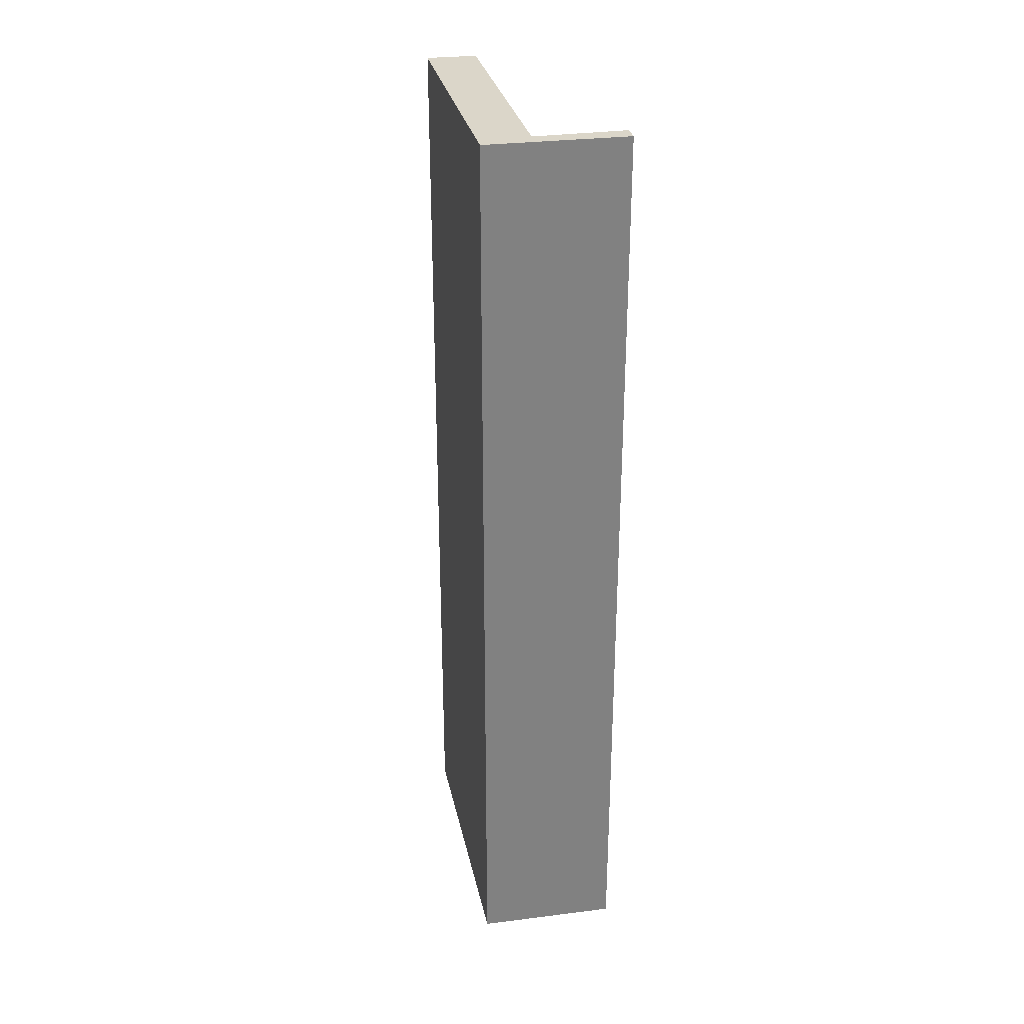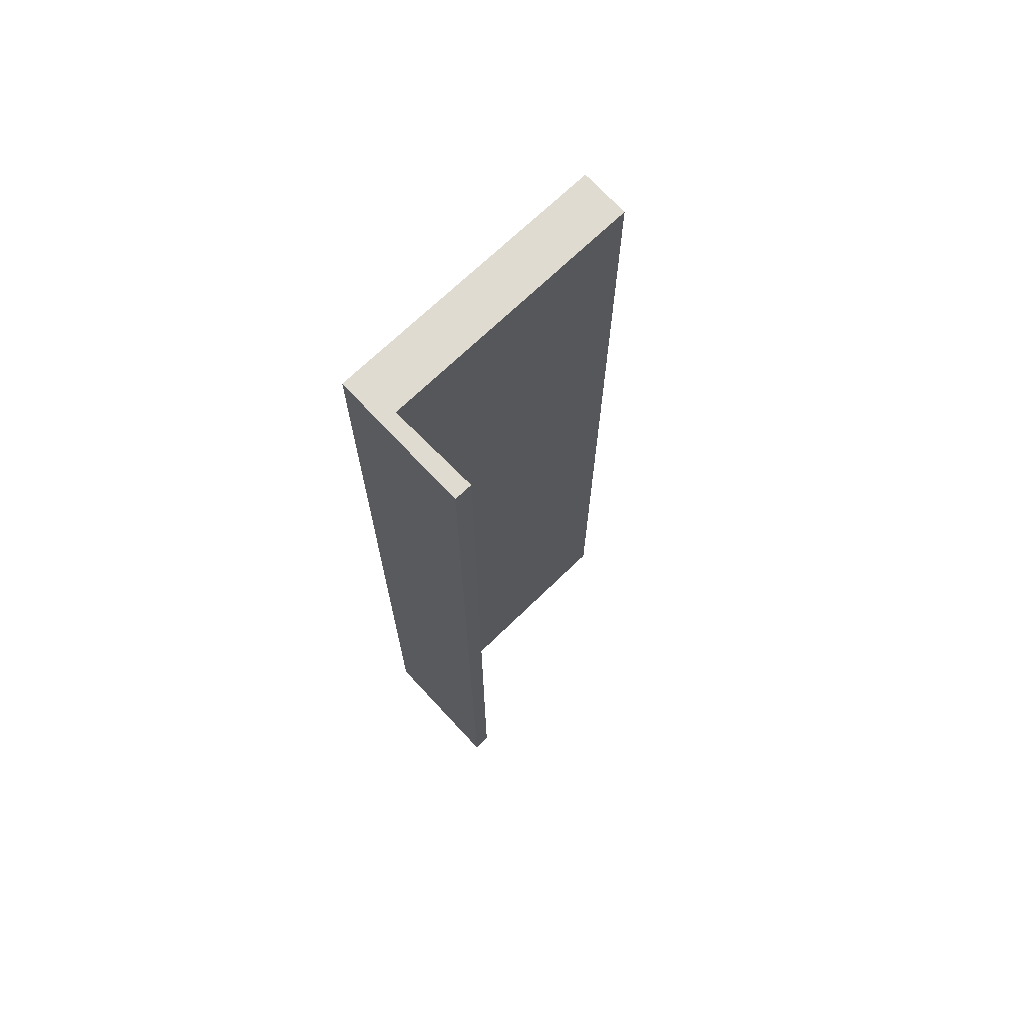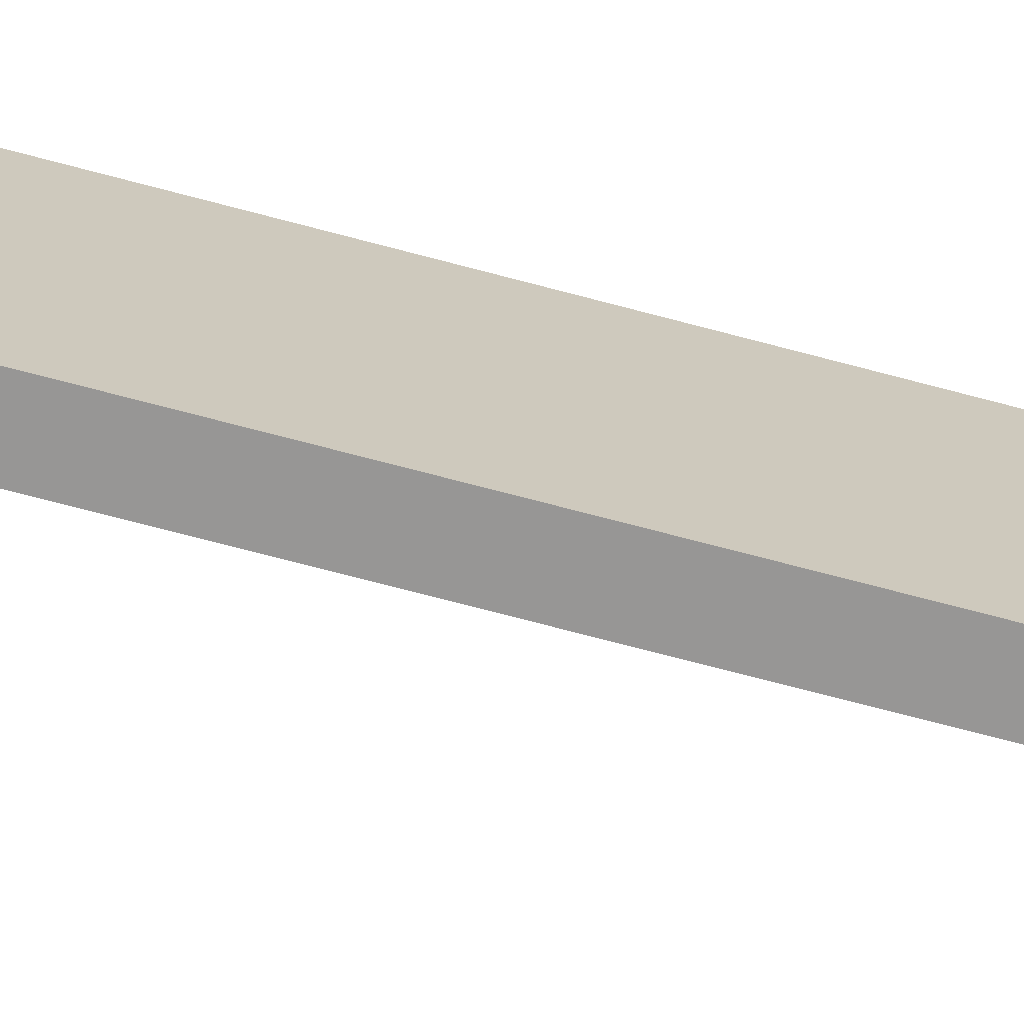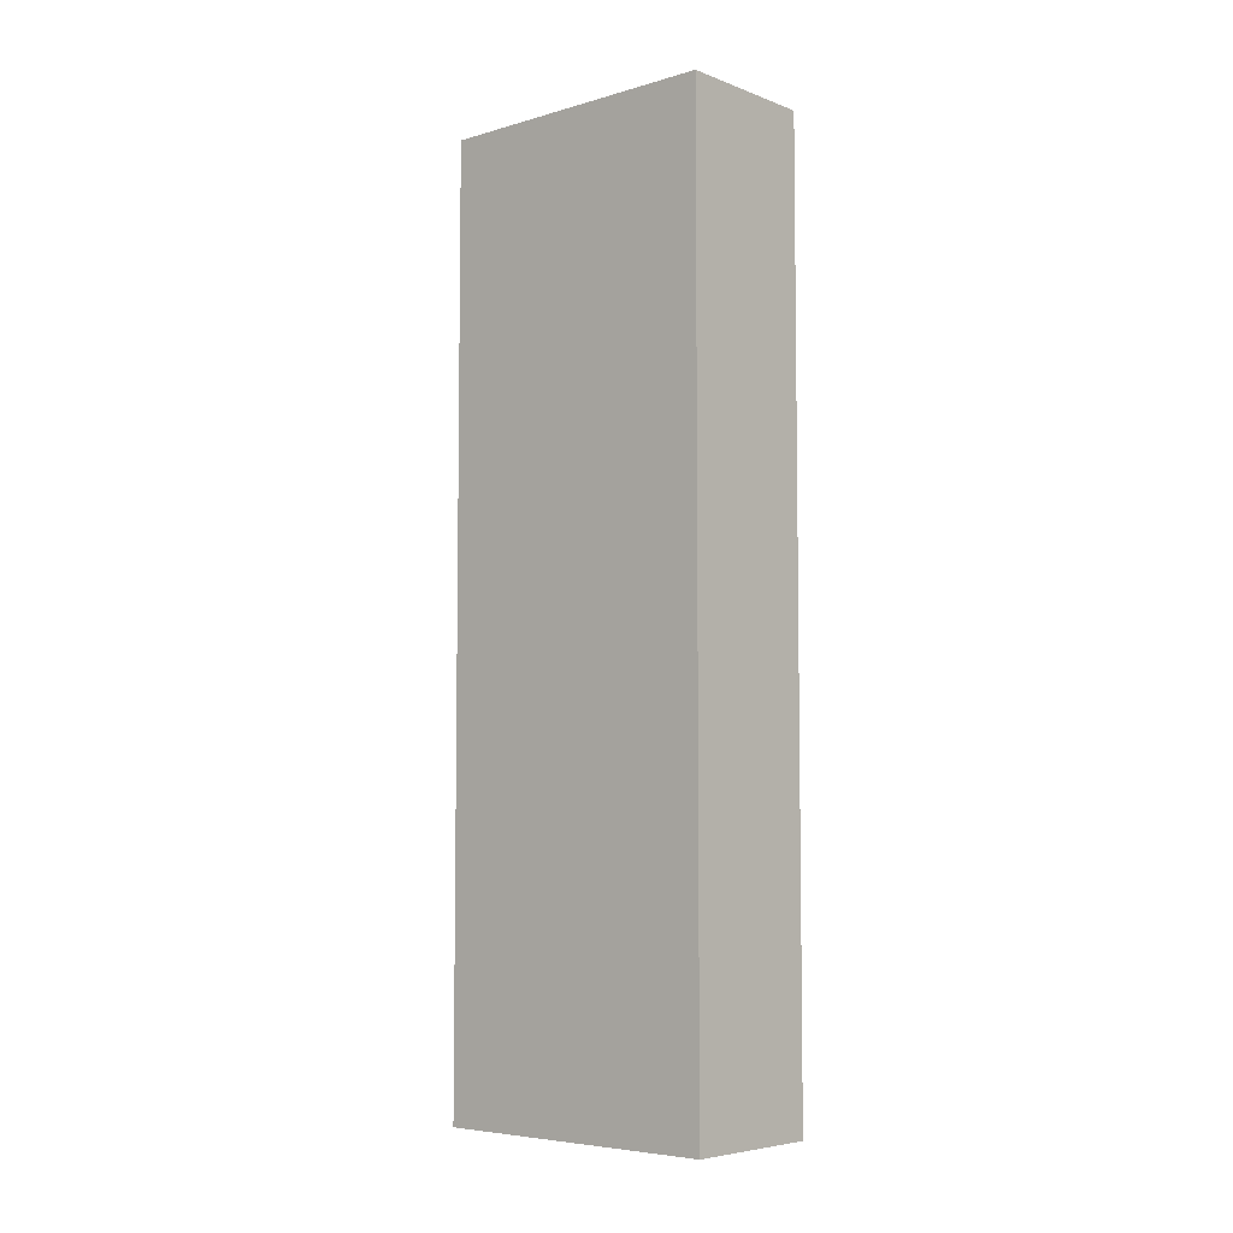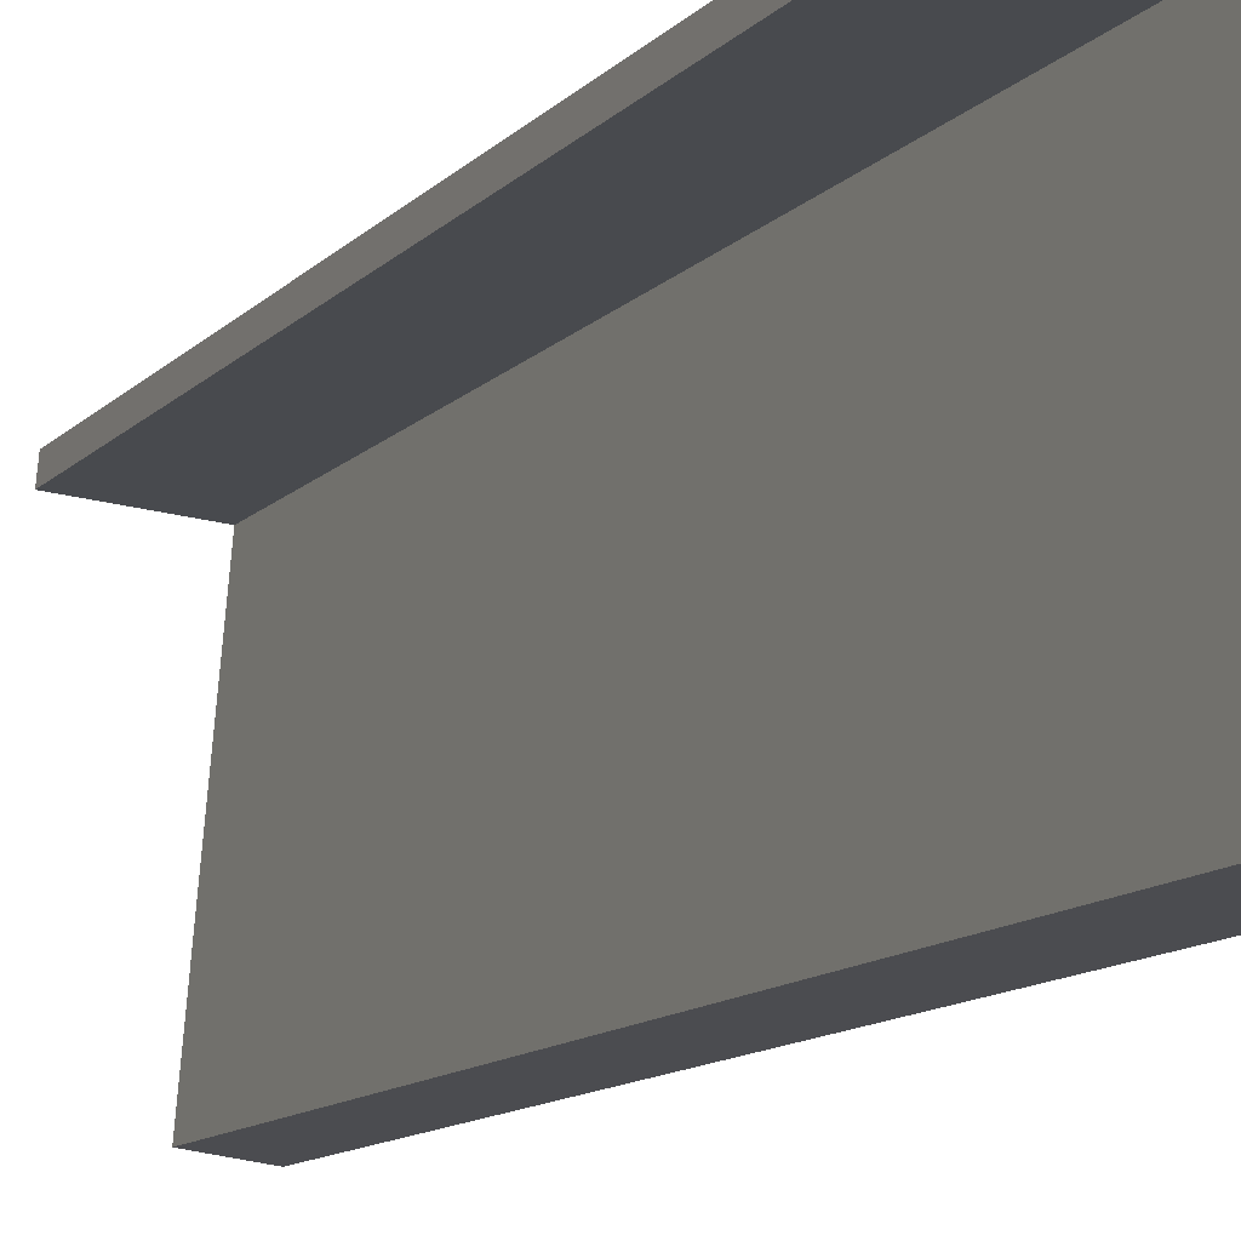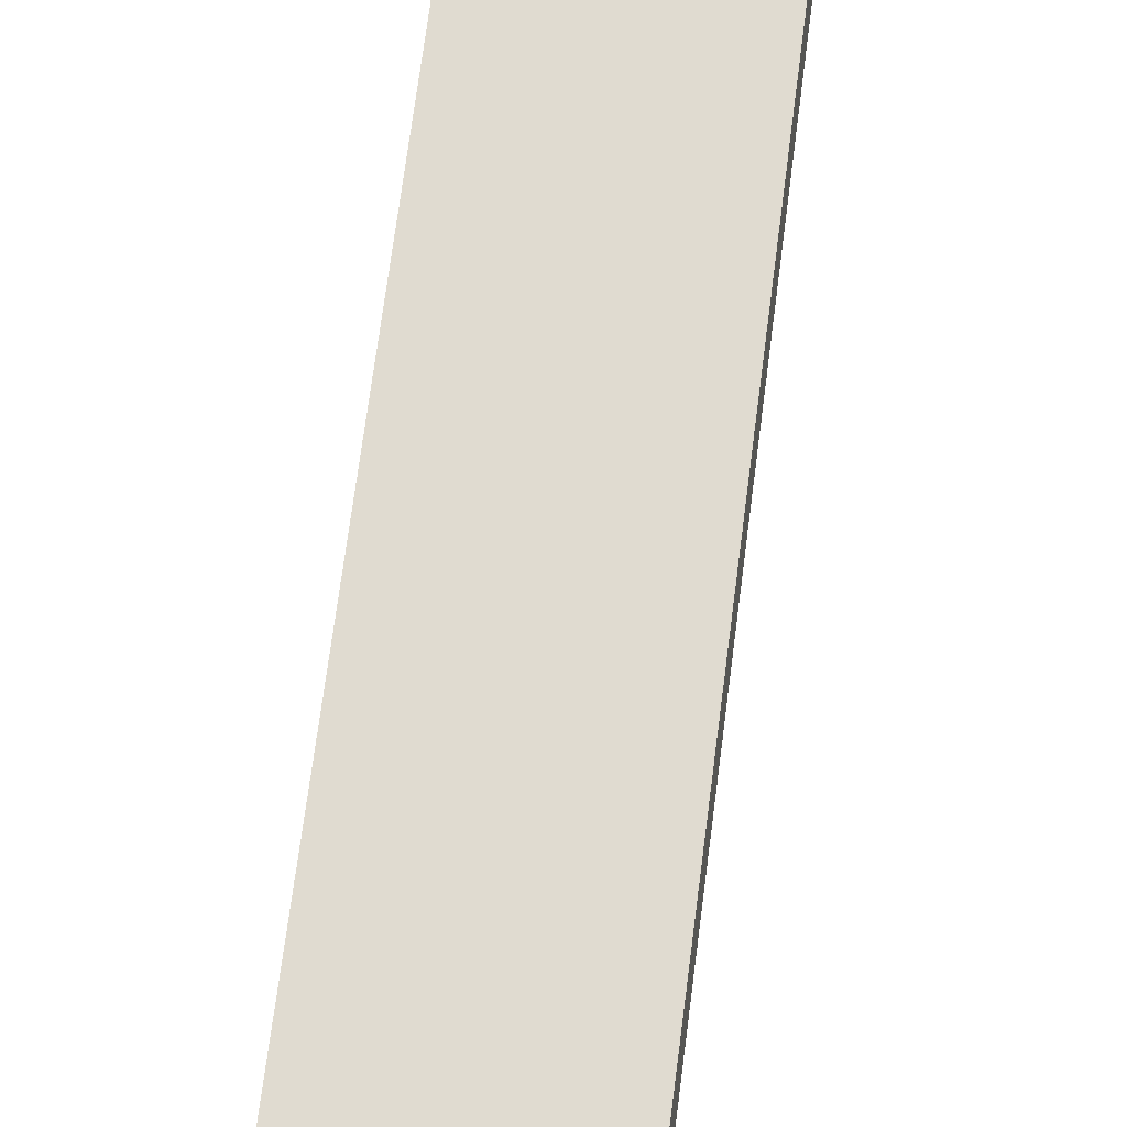
<metadata>
{"format":"obj","ext":"obj","renderer":"f3d","projection":"perspective","resolution":1024,"background":"white","views":[{"elev":30.1,"azim":-16.8,"up":"+Y"},{"elev":69.8,"azim":40.7,"up":"+Y"},{"elev":-75.3,"azim":-104.6,"up":"+Z"},{"elev":-5.8,"azim":-54.3,"up":"+Y"},{"elev":-10.9,"azim":156.5,"up":"+Z"},{"elev":67.6,"azim":7.2,"up":"+Z"}]}
</metadata>
<code>
v  2.223 14.76 0.252
v  2.25 14.76 -0.032
v  0 14.76 9.04e-16
v  0.816 14.76 -0.157
v  1.088 14.76 -3.232
v  1.196 14.76 -4.456
v  0.406 14.76 -4.559
v  1.196 2.729e-16 -4.456
v  0.406 2.792e-16 -4.559
v  2.25 1.959e-18 -0.032
v  0.816 9.613e-18 -0.157
v  0 0 0
v  2.223 -1.543e-17 0.252
v  1.088 1.979e-16 -3.232
g defaultobject
f 1 2 3
f 4 3 2
f 5 3 4
f 6 3 5
f 7 3 6
f 8 7 6
f 7 8 9
f 10 4 2
f 4 10 11
f 9 3 7
f 3 9 12
f 12 1 3
f 1 12 13
f 13 2 1
f 2 13 10
f 5 8 6
f 8 5 4
f 8 4 14
f 14 4 11
f 12 11 13
f 11 12 9
f 11 9 14
f 14 9 8
f 10 13 11

</code>
